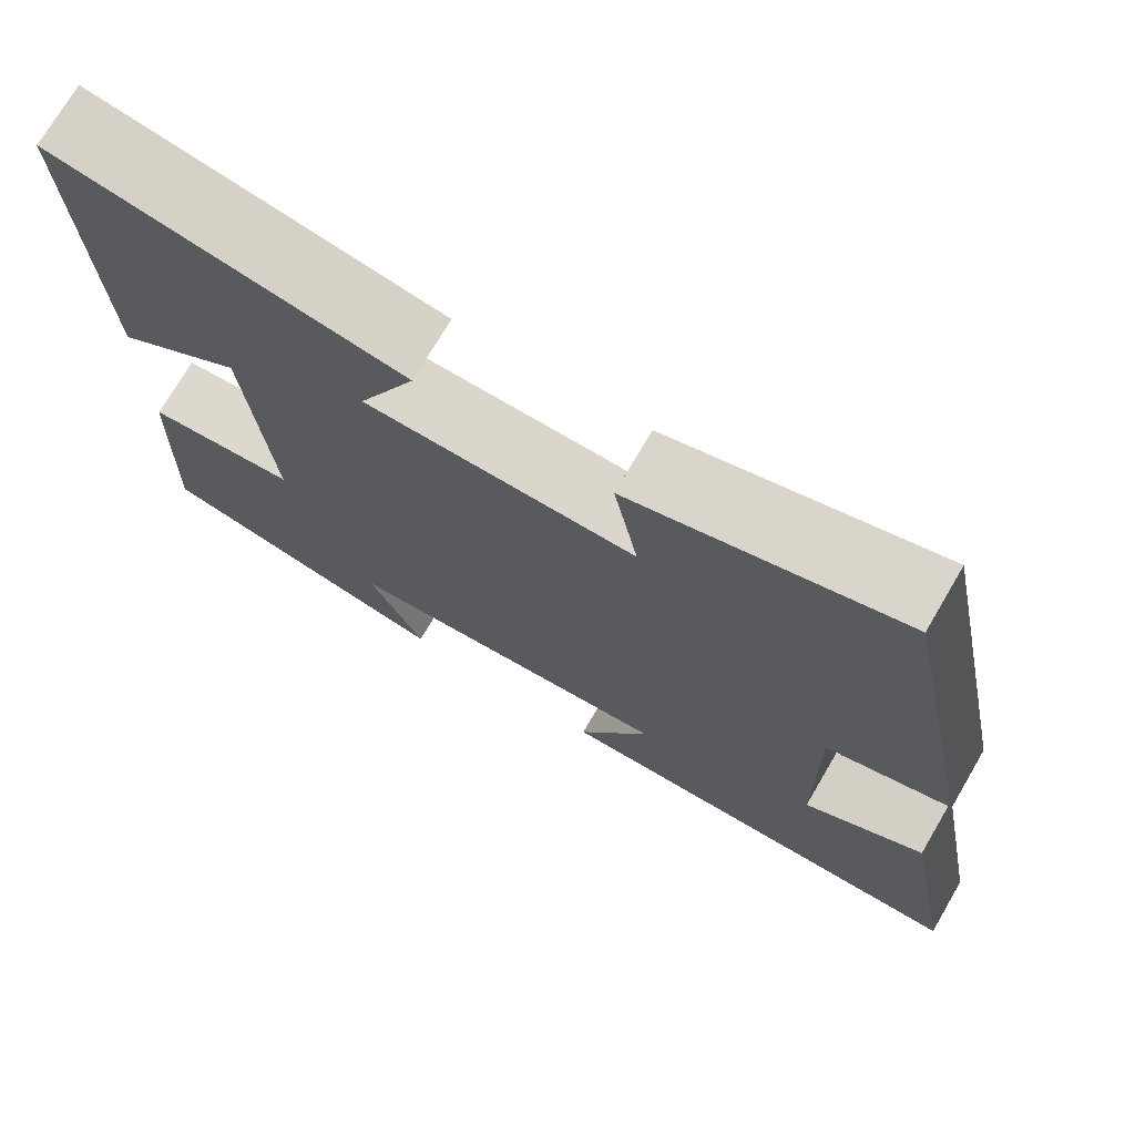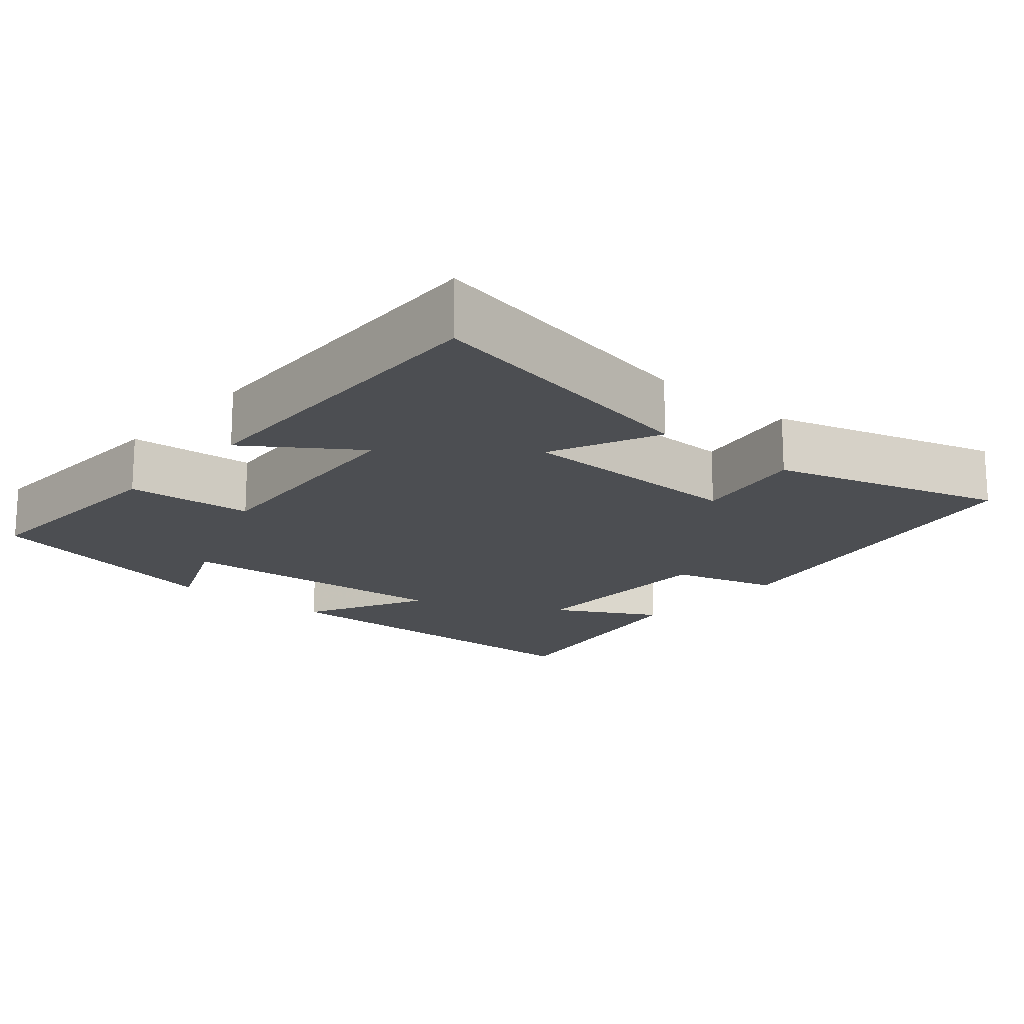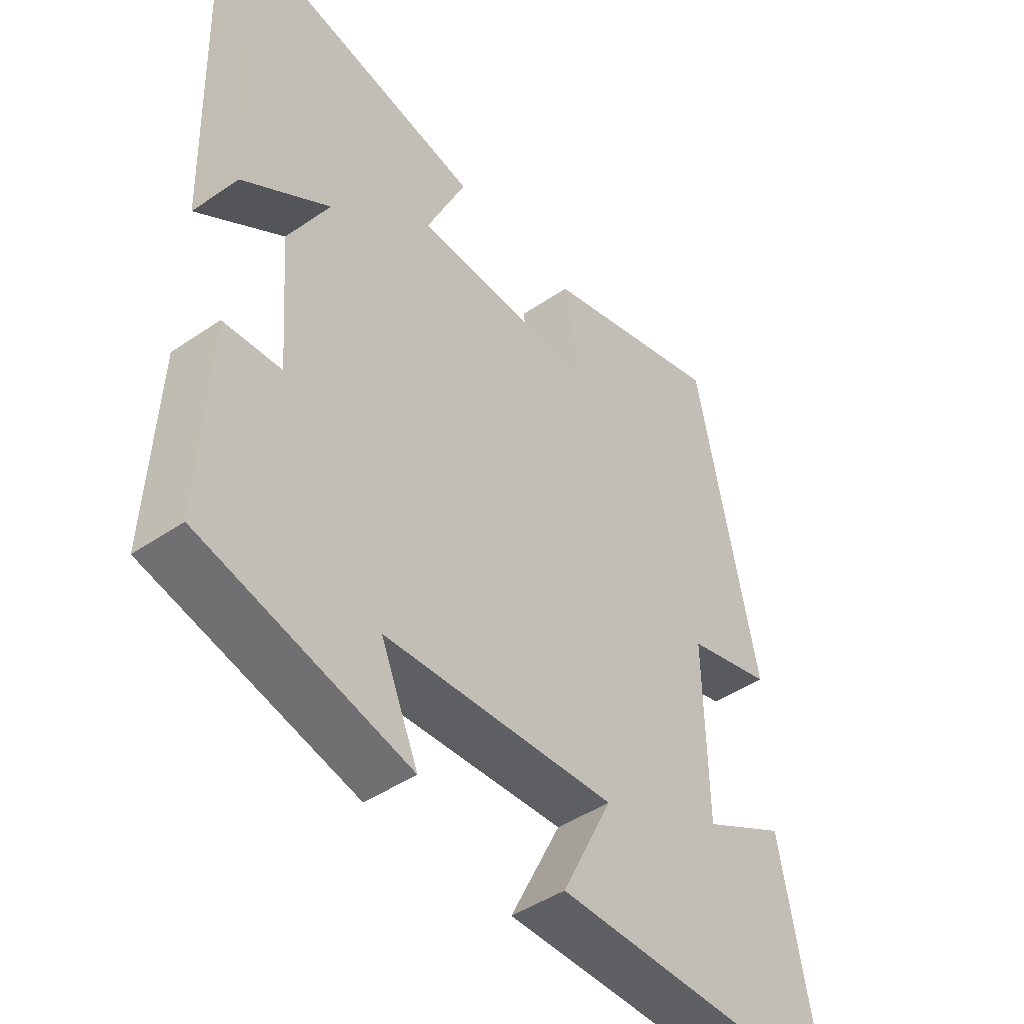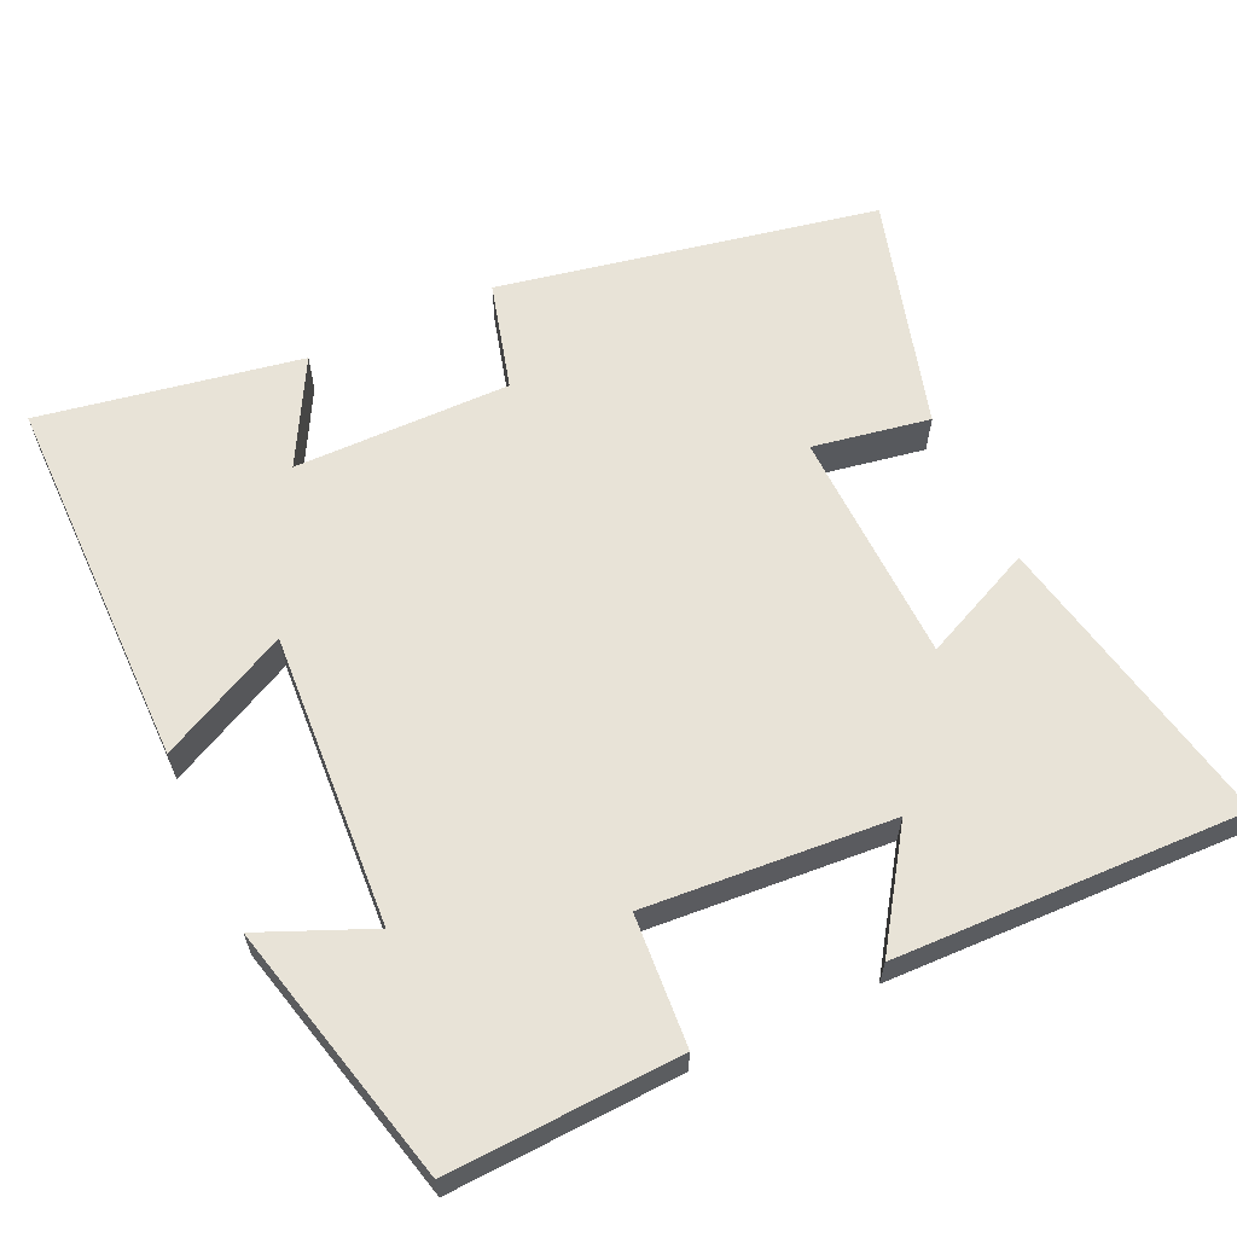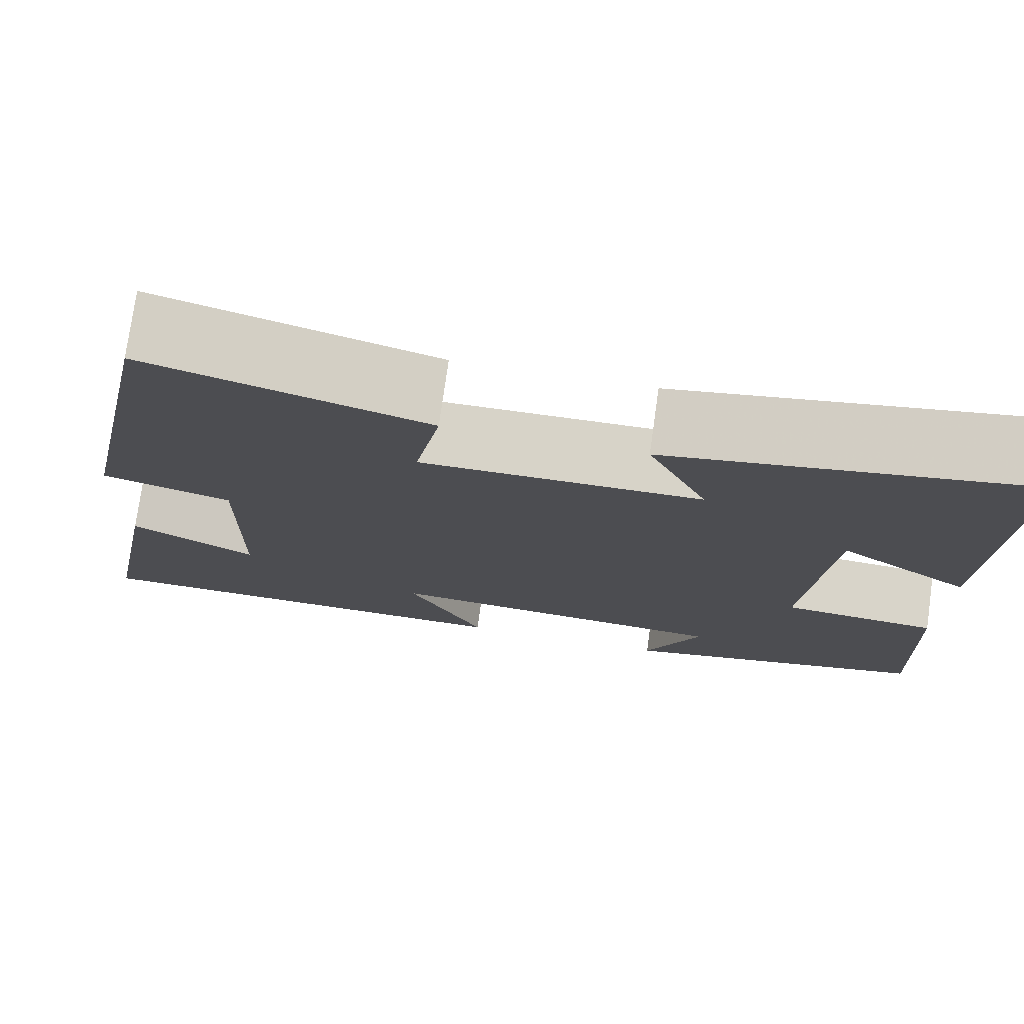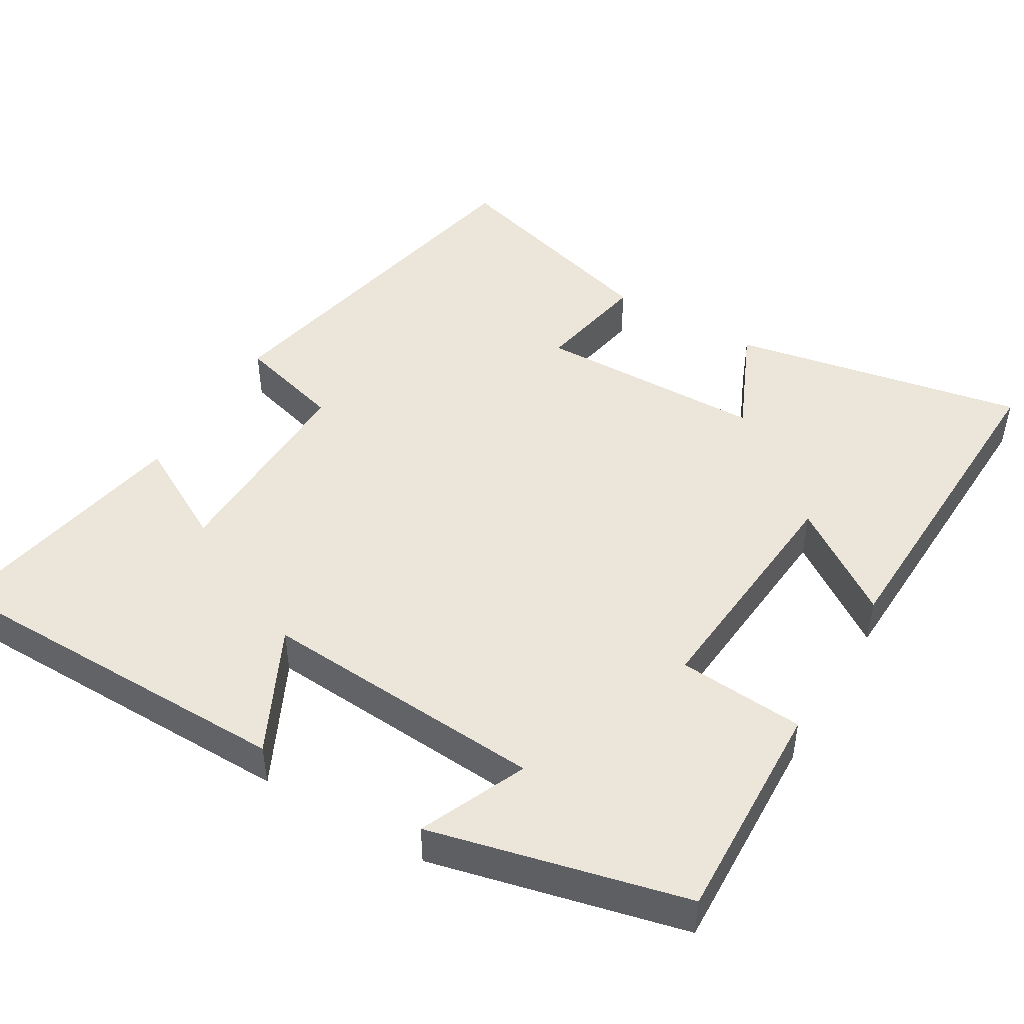
<metadata>
{"format":"obj","ext":"obj","renderer":"f3d","projection":"perspective","resolution":1024,"background":"white","views":[{"elev":73.4,"azim":30.4,"up":"+Z"},{"elev":-17.0,"azim":-40.7,"up":"+Y"},{"elev":-45.5,"azim":-51.8,"up":"+Z"},{"elev":61.9,"azim":-115.2,"up":"+Y"},{"elev":75.9,"azim":-172.0,"up":"+Z"},{"elev":46.7,"azim":-149.2,"up":"+Y"}]}
</metadata>
<code>
v -0.512 0.07 -0.418
v -0.5 0.07 -0.117
v -0.33 0.07 -0.104
v -0.356 0.07 0.218
v -0.5 0.07 0.119
v -0.516 0.07 0.576
v -0.121 0.07 0.5
v -0.187 0.07 0.353
v 0.121 0.07 0.347
v 0.093 0.07 0.5
v 0.4 0.07 0.59
v 0.5 0.07 0.094
v 0.357 0.07 0.054
v 0.361 0.07 -0.23
v 0.5 0.07 -0.154
v 0.563 0.07 -0.496
v 0.067 0.07 -0.5
v 0.151 0.07 -0.331
v -0.233 0.07 -0.357
v -0.171 0.07 -0.5
v -0.512 0 -0.418
v -0.5 0 -0.117
v -0.33 0 -0.104
v -0.356 0 0.218
v -0.5 0 0.119
v -0.516 0 0.576
v -0.121 0 0.5
v -0.187 0 0.353
v 0.121 0 0.347
v 0.093 0 0.5
v 0.4 0 0.59
v 0.5 0 0.094
v 0.357 0 0.054
v 0.361 0 -0.23
v 0.5 0 -0.154
v 0.563 0 -0.496
v 0.067 0 -0.5
v 0.151 0 -0.331
v -0.233 0 -0.357
v -0.171 0 -0.5
f 19 20 1 2
f 18 19 2 3
f 16 17 18
f 16 18 3 4
f 14 15 16
f 14 16 4
f 13 14 4
f 12 13 4
f 9 10 11 12
f 8 9 12 4
f 6 7 8
f 4 5 6 8
f 22 21 40 39
f 23 22 39 38
f 38 37 36
f 24 23 38 36
f 36 35 34
f 24 36 34
f 24 34 33
f 24 33 32
f 32 31 30 29
f 24 32 29 28
f 28 27 26
f 28 26 25 24
f 1 21 22 2
f 2 22 23 3
f 3 23 24 4
f 4 24 25 5
f 5 25 26 6
f 6 26 27 7
f 7 27 28 8
f 8 28 29 9
f 9 29 30 10
f 10 30 31 11
f 11 31 32 12
f 12 32 33 13
f 13 33 34 14
f 14 34 35 15
f 15 35 36 16
f 16 36 37 17
f 17 37 38 18
f 18 38 39 19
f 19 39 40 20
f 20 40 21 1

</code>
